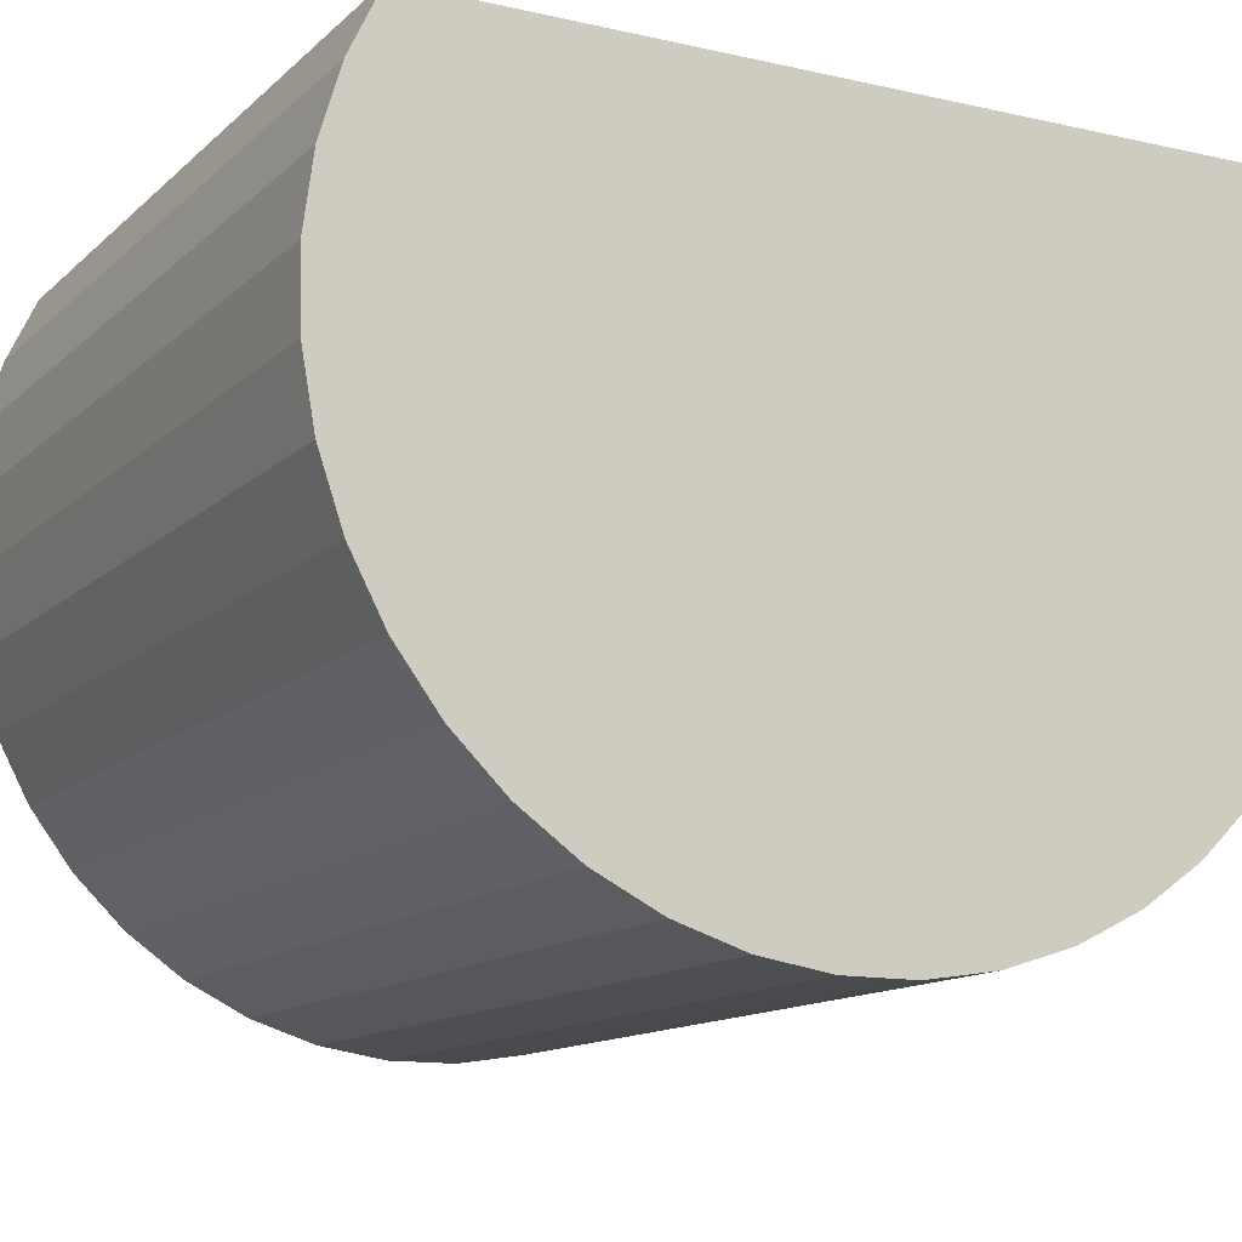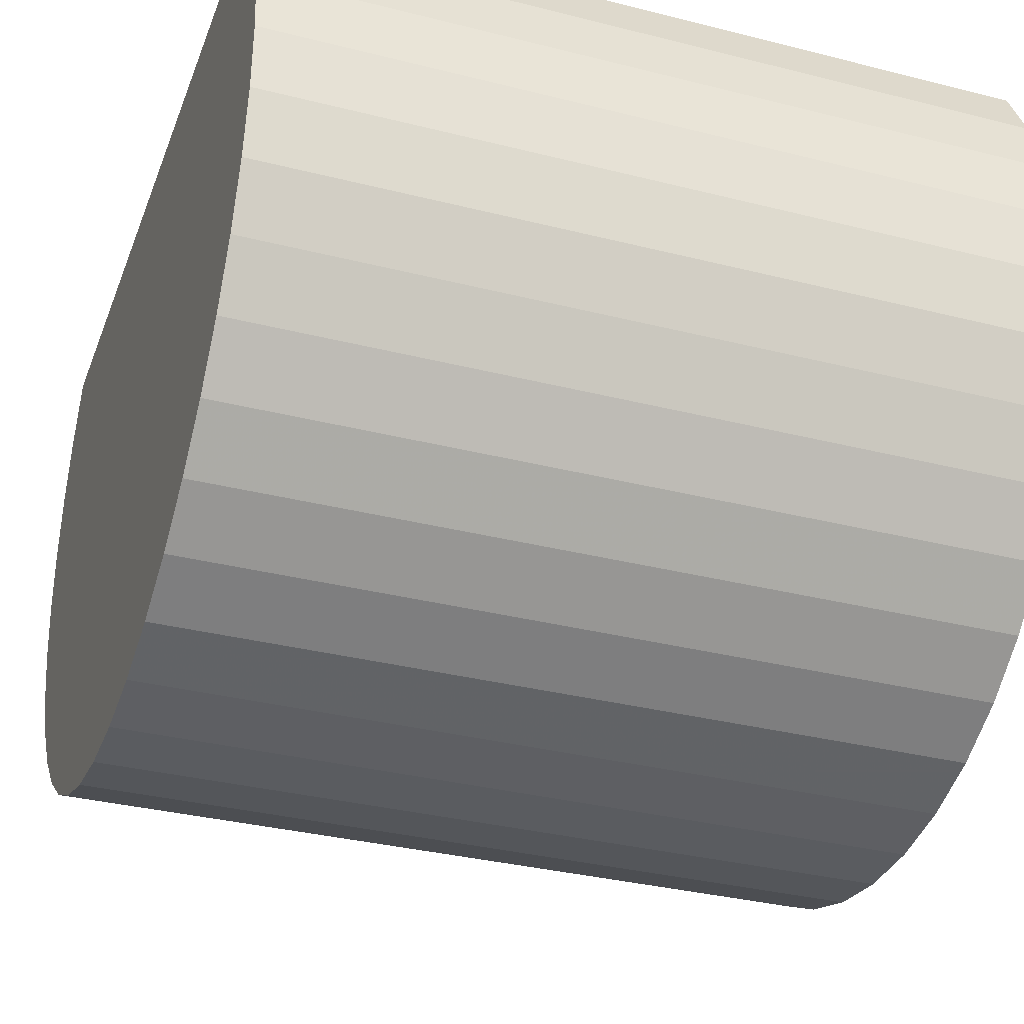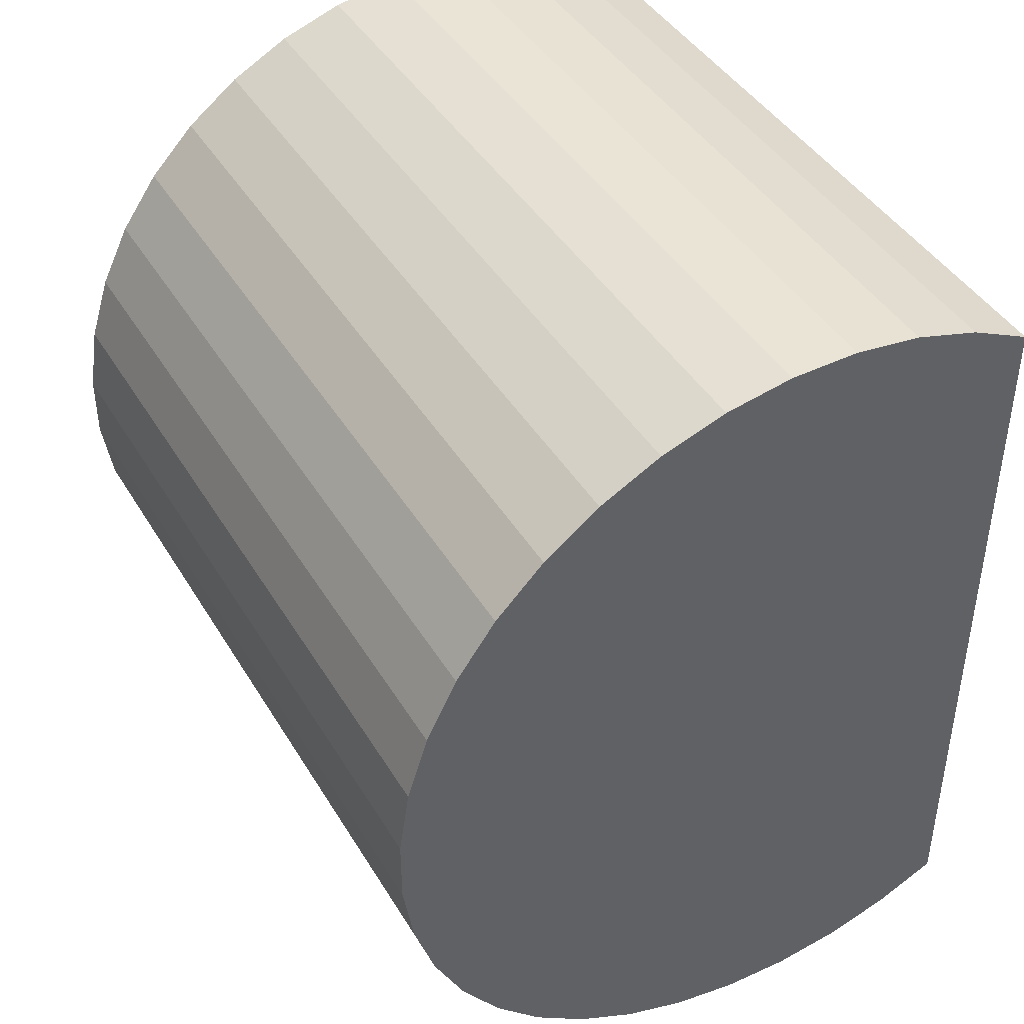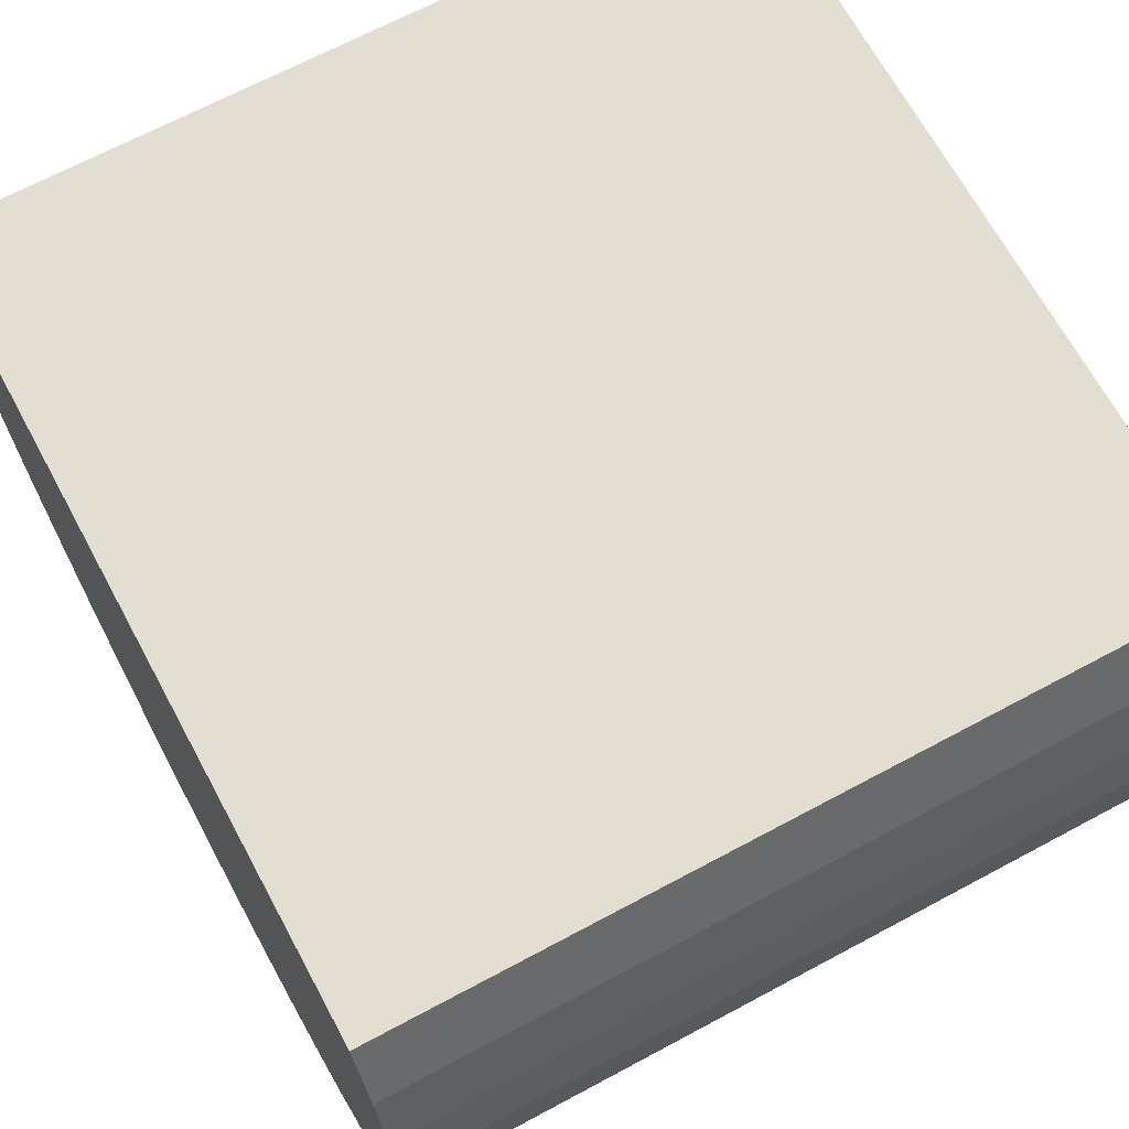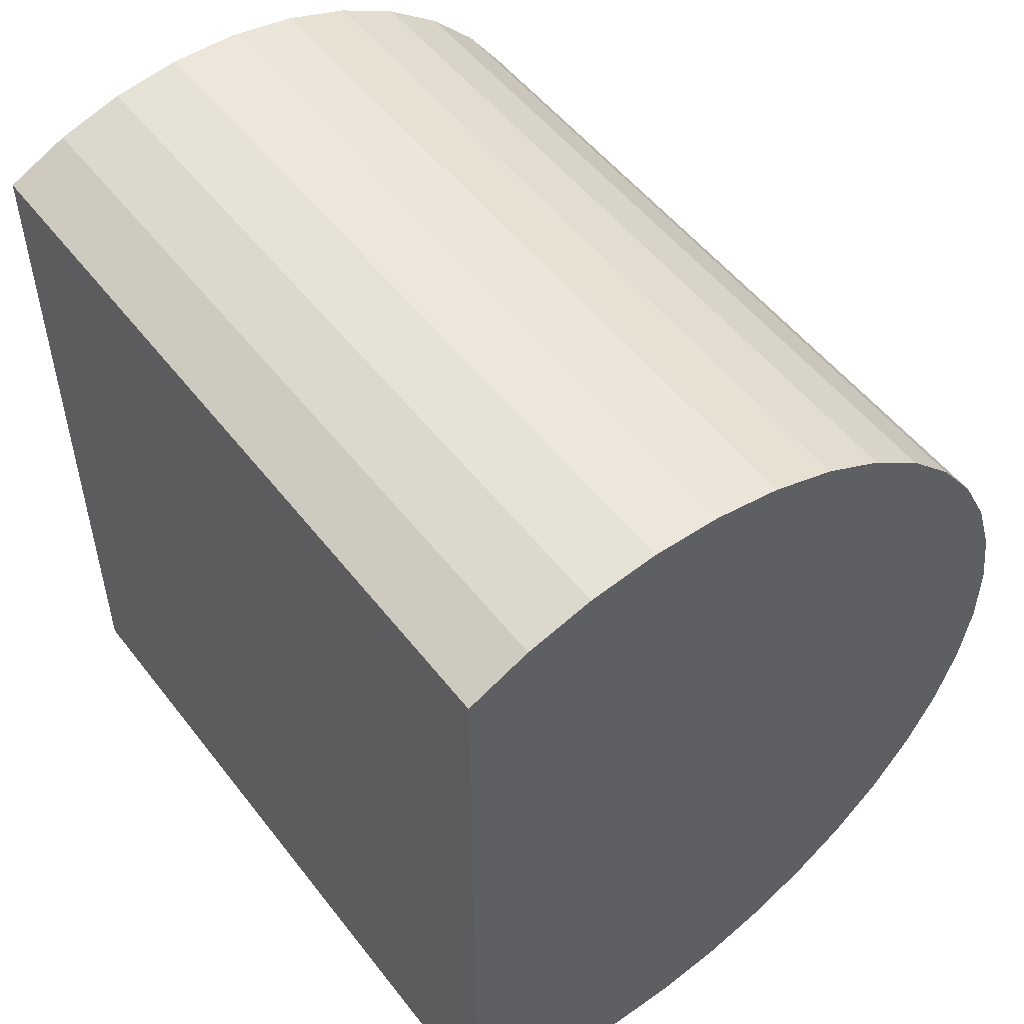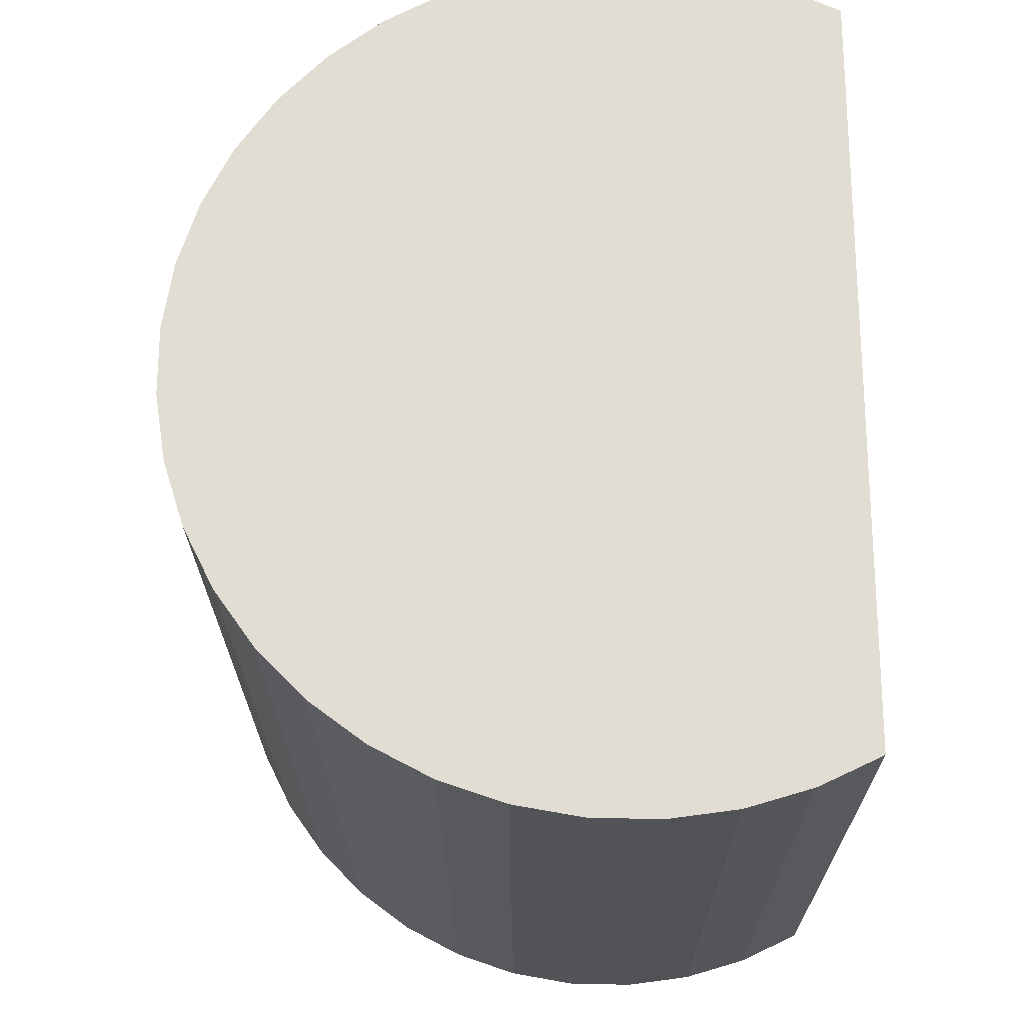
<metadata>
{"format":"obj","ext":"obj","renderer":"f3d","projection":"perspective","resolution":1024,"background":"white","views":[{"elev":-12.8,"azim":-117.8,"up":"+Y"},{"elev":-33.6,"azim":160.9,"up":"+Y"},{"elev":42.8,"azim":61.1,"up":"+Z"},{"elev":67.4,"azim":-28.3,"up":"+Y"},{"elev":52.2,"azim":-126.6,"up":"+Z"},{"elev":-21.8,"azim":90.3,"up":"+Z"}]}
</metadata>
<code>
v -0.743 0.7981 -0.4054
v -0.743 0.7981 0.5234
v 0.1858 0.7981 0.5234
v 0.1858 0.7981 -0.4054
v -0.743 0.7234 0.5587
v -0.743 0.644 0.5821
v -0.743 0.562 0.593
v -0.743 0.4793 0.5912
v -0.743 0.3979 0.5766
v -0.743 0.3197 0.5496
v -0.743 0.2466 0.5109
v -0.743 0.1803 0.4613
v -0.743 0.1225 0.4022
v -0.743 0.0745 0.3348
v -0.743 0.03745 0.2608
v -0.743 0.01224 0.1821
v -0.743 -0.0005144 0.1003
v -0.743 -0.0005144 0.0176
v -0.743 0.01224 -0.06413
v -0.743 0.03745 -0.1429
v -0.743 0.0745 -0.2169
v -0.743 0.1225 -0.2842
v -0.743 0.1803 -0.3434
v -0.743 0.2466 -0.3929
v -0.743 0.3197 -0.4316
v -0.743 0.3979 -0.4586
v -0.743 0.4793 -0.4732
v -0.743 0.562 -0.4751
v -0.743 0.644 -0.4642
v -0.743 0.7234 -0.4408
v 0.1858 0.7234 -0.4408
v 0.1858 0.644 -0.4642
v 0.1858 0.562 -0.4751
v 0.1858 0.4793 -0.4732
v 0.1858 0.3979 -0.4586
v 0.1858 0.3197 -0.4316
v 0.1858 0.2466 -0.3929
v 0.1858 0.1803 -0.3434
v 0.1858 0.1225 -0.2842
v 0.1858 0.0745 -0.2169
v 0.1858 0.03745 -0.1429
v 0.1858 0.01224 -0.06413
v 0.1858 -0.0005144 0.0176
v 0.1858 -0.0005144 0.1003
v 0.1858 0.01224 0.1821
v 0.1858 0.03745 0.2608
v 0.1858 0.0745 0.3348
v 0.1858 0.1225 0.4022
v 0.1858 0.1803 0.4613
v 0.1858 0.2466 0.5109
v 0.1858 0.3197 0.5496
v 0.1858 0.3979 0.5766
v 0.1858 0.4793 0.5912
v 0.1858 0.562 0.593
v 0.1858 0.644 0.5821
v 0.1858 0.7234 0.5587
f 1 2 4
f 4 2 3
f 3 2 56
f 56 2 5
f 56 5 55
f 55 5 6
f 55 6 54
f 54 6 7
f 54 7 53
f 53 7 8
f 53 8 52
f 52 8 9
f 52 9 51
f 51 9 10
f 51 10 50
f 50 10 11
f 50 11 49
f 49 11 12
f 49 12 48
f 48 12 13
f 48 13 47
f 47 13 14
f 47 14 46
f 46 14 15
f 46 15 45
f 45 15 16
f 45 16 44
f 44 16 17
f 44 17 43
f 43 17 18
f 43 18 42
f 42 18 19
f 42 19 41
f 41 19 20
f 41 20 40
f 40 20 21
f 40 21 39
f 39 21 22
f 39 22 38
f 38 22 23
f 38 23 37
f 37 23 24
f 37 24 36
f 36 24 25
f 36 25 35
f 35 25 26
f 35 26 34
f 34 26 27
f 34 27 33
f 33 27 28
f 33 28 32
f 32 28 29
f 32 29 31
f 31 29 30
f 31 30 4
f 4 30 1
f 4 3 31
f 31 3 56
f 31 56 32
f 32 56 55
f 32 55 33
f 33 55 54
f 33 54 34
f 34 54 53
f 34 53 35
f 35 53 52
f 35 52 36
f 36 52 51
f 36 51 37
f 37 51 50
f 37 50 38
f 38 50 49
f 38 49 39
f 39 49 48
f 39 48 40
f 40 48 47
f 40 47 41
f 41 47 46
f 41 46 42
f 42 46 45
f 42 45 43
f 43 45 44
f 2 1 5
f 5 1 30
f 5 30 6
f 6 30 29
f 6 29 7
f 7 29 28
f 7 28 8
f 8 28 27
f 8 27 9
f 9 27 26
f 9 26 10
f 10 26 25
f 10 25 11
f 11 25 24
f 11 24 12
f 12 24 23
f 12 23 13
f 13 23 22
f 13 22 14
f 14 22 21
f 14 21 15
f 15 21 20
f 15 20 16
f 16 20 19
f 16 19 17
f 17 19 18

</code>
